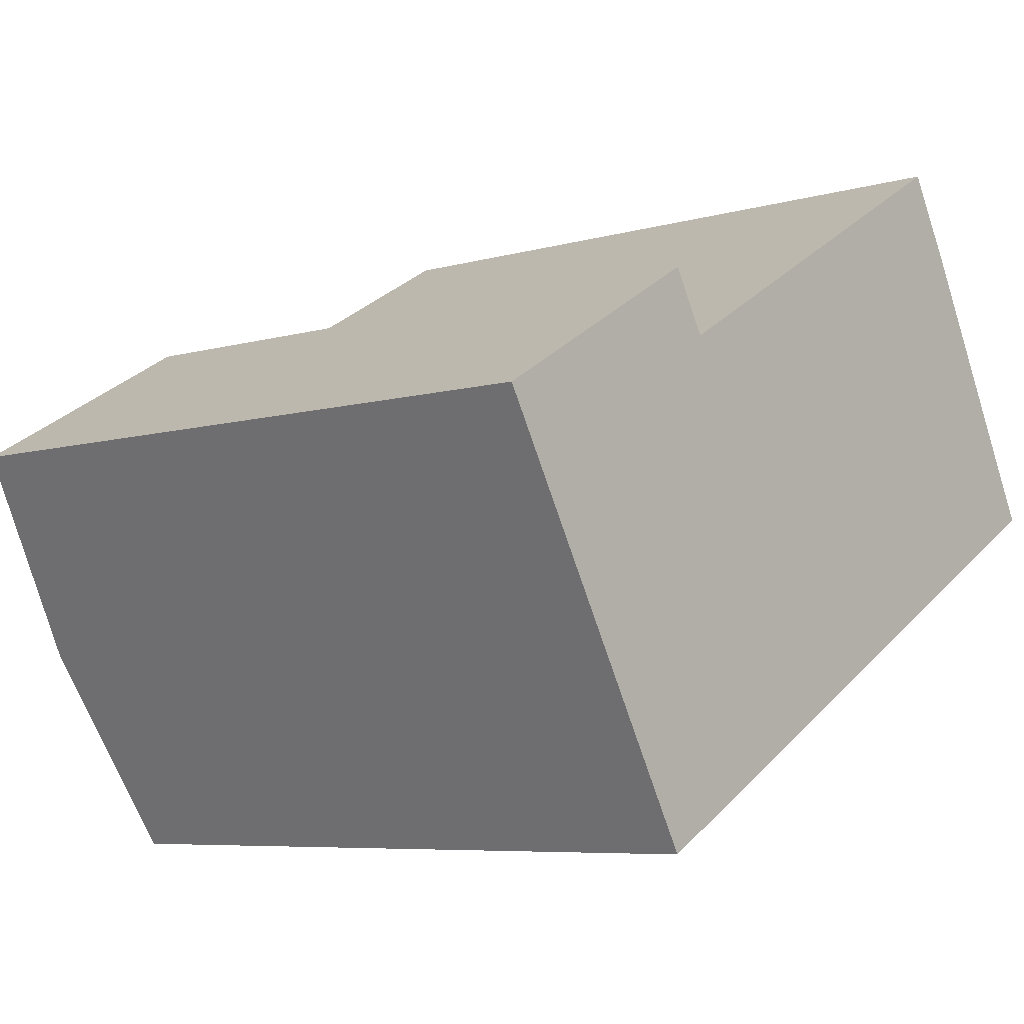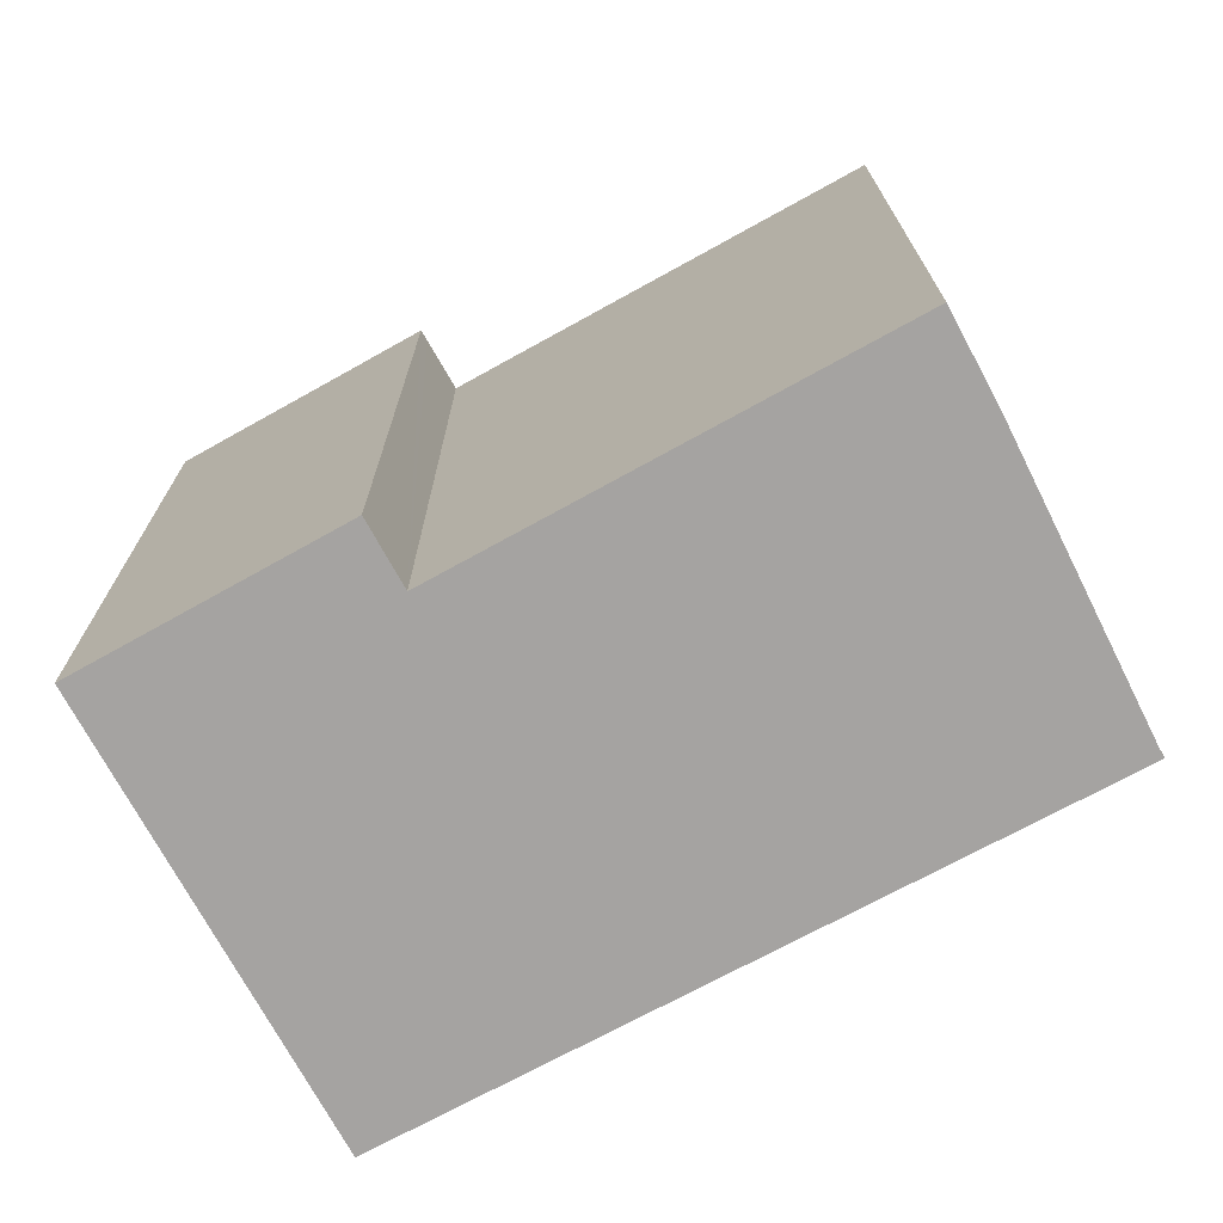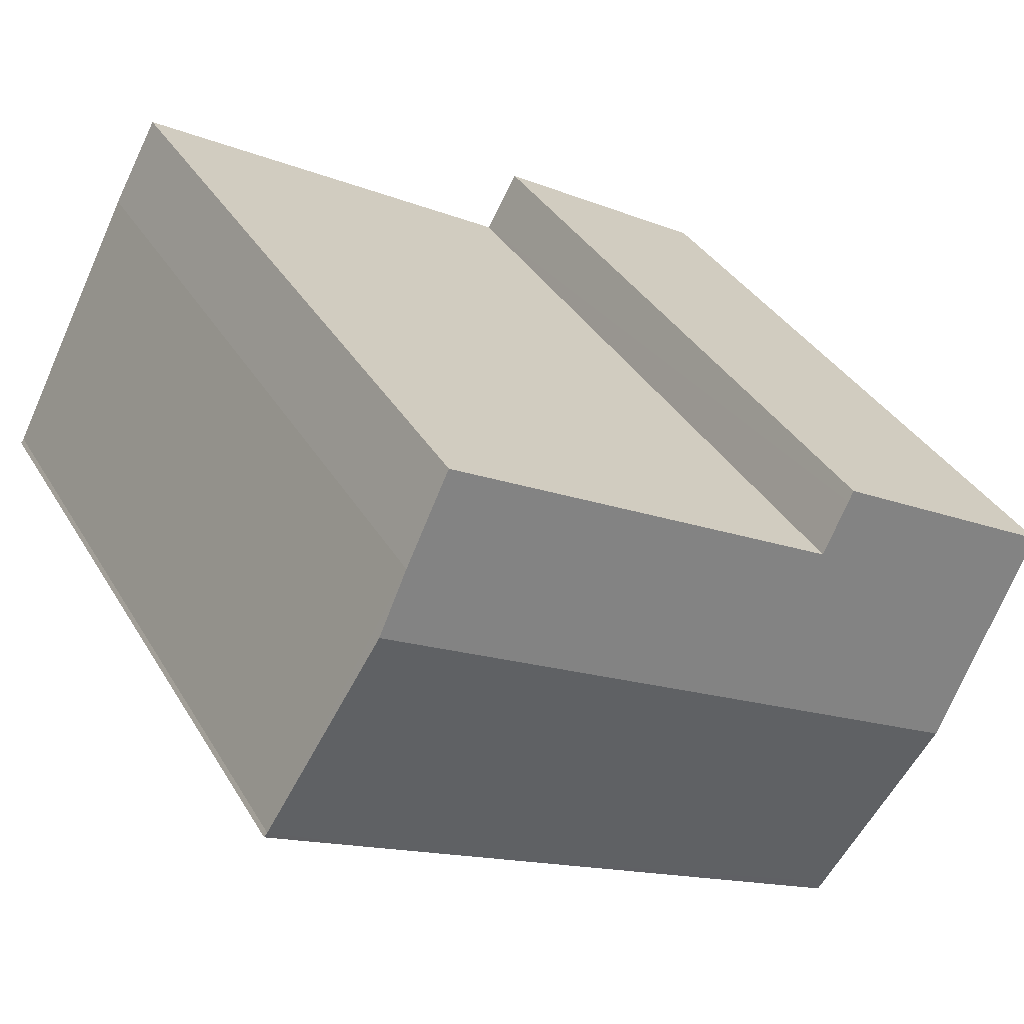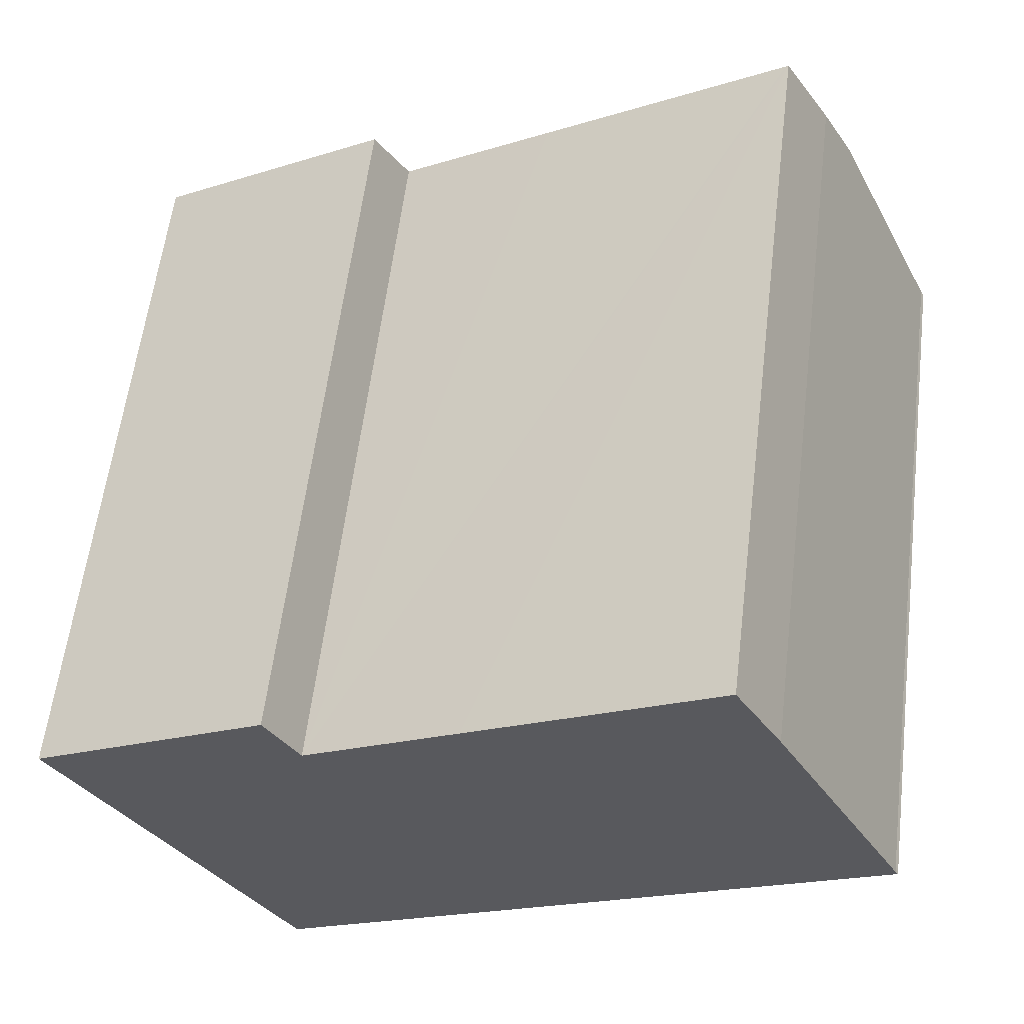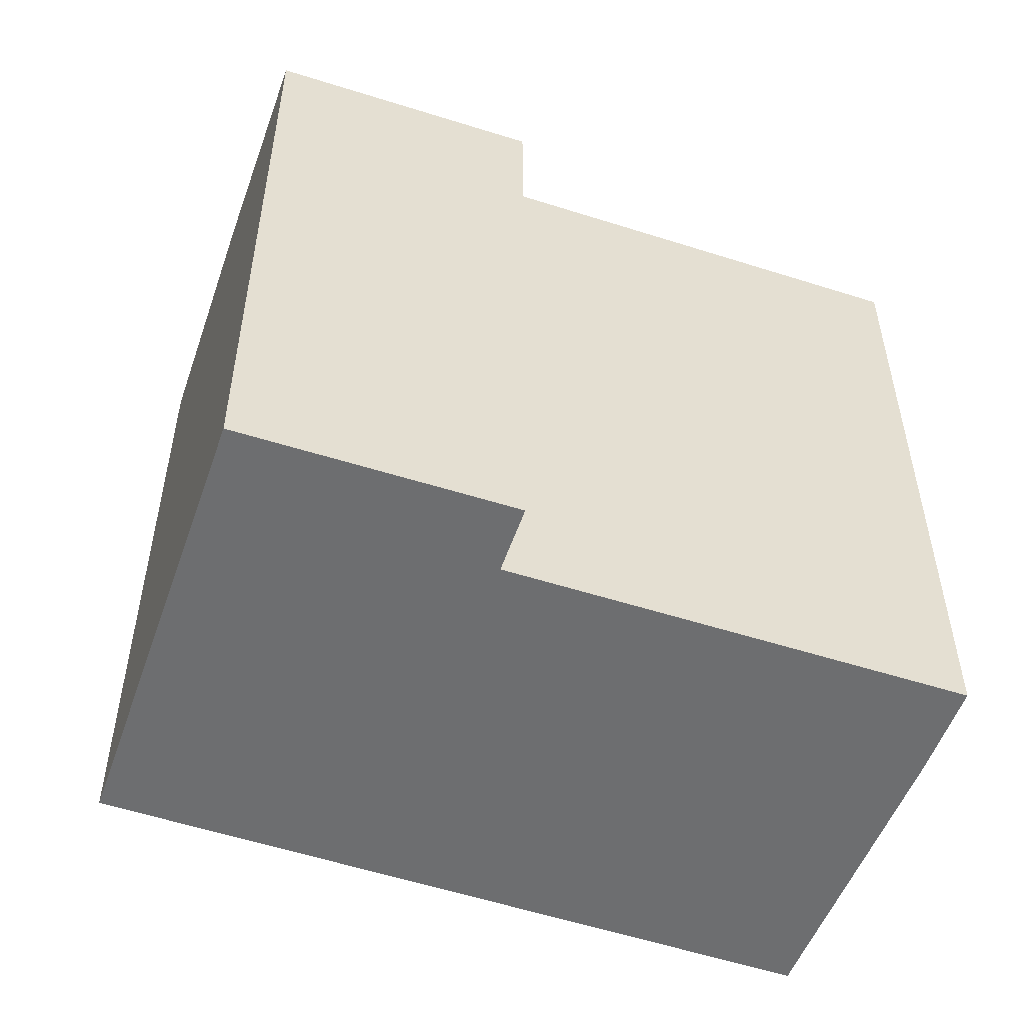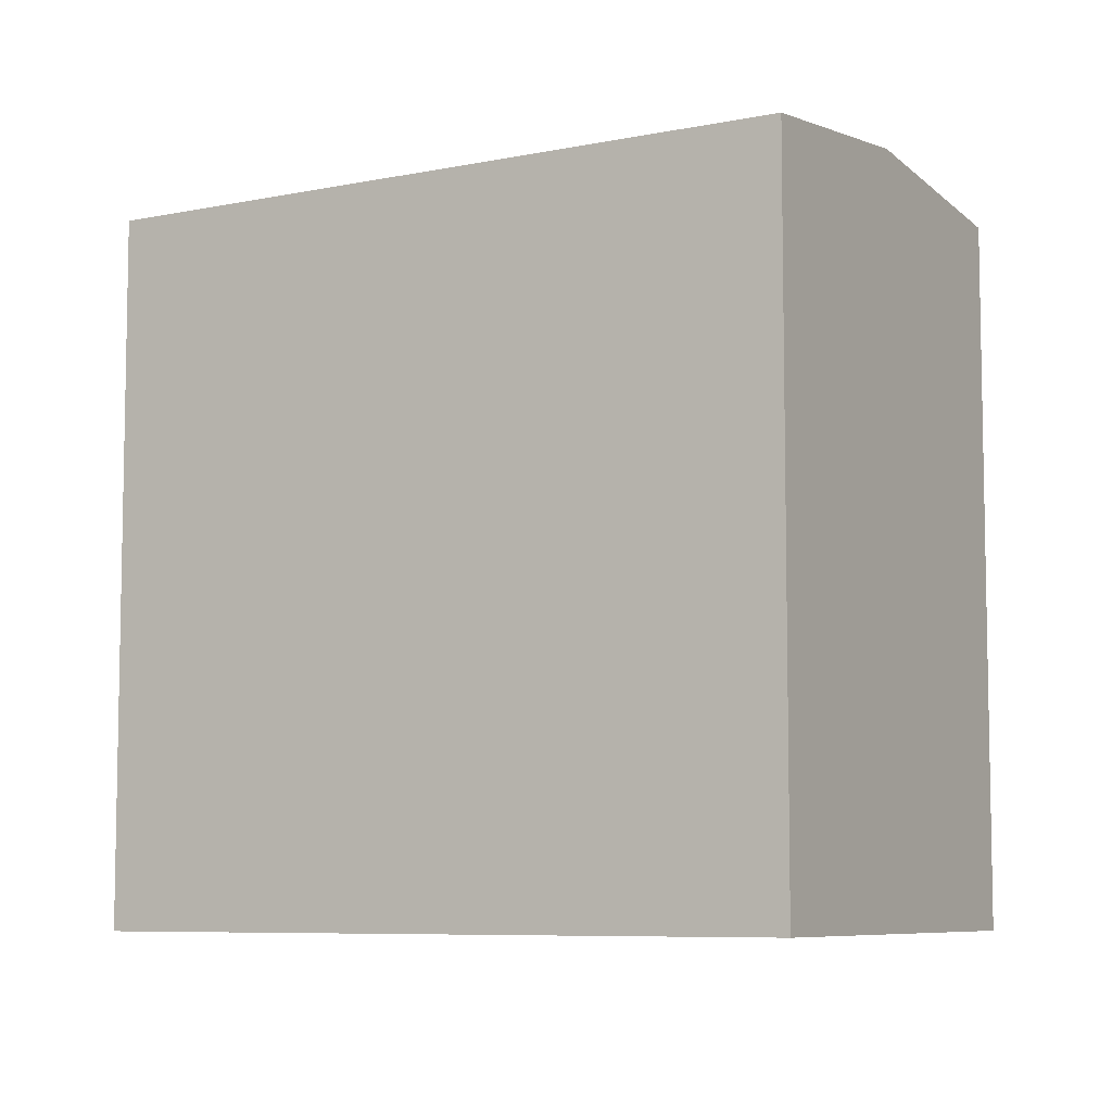
<metadata>
{"format":"obj","ext":"obj","renderer":"f3d","projection":"perspective","resolution":1024,"background":"white","views":[{"elev":-6.7,"azim":-49.5,"up":"+Z"},{"elev":-73.1,"azim":-1.2,"up":"+Y"},{"elev":36.4,"azim":152.7,"up":"+Z"},{"elev":59.5,"azim":7.0,"up":"+Z"},{"elev":-54.2,"azim":-48.9,"up":"+Y"},{"elev":-7.3,"azim":-179.2,"up":"+Y"}]}
</metadata>
<code>
v  6.516 20.64 -11.38
v  19.08 20.59 -4.613
v  6.668 20.6 -11.64
v  3.354 21.32 -5.856
v  21.76 21.32 4.872
v  20.72 20.58 -3.679
v  24.9 20.59 -1.127
v  24.99 20.58 -1.264
v  20.86 21.11 6.601
v  19.49 20.81 9.041
v  19.4 20.81 8.993
v  14.61 20.81 6.207
v  12.38 20.81 4.912
v  7.893 20.81 2.309
v  7.062 20.63 3.747
v  6.891 20.59 4.042
v  0 20.59 1.261e-15
v  7.893 -1.414e-16 2.309
v  6.891 -2.475e-16 4.042
v  7.062 -2.294e-16 3.747
v  20.86 -4.042e-16 6.601
v  19.49 -5.536e-16 9.041
v  24.9 6.901e-17 -1.127
v  21.76 -2.983e-16 4.872
v  24.99 7.74e-17 -1.264
v  12.38 -3.008e-16 4.912
v  14.61 -3.801e-16 6.207
v  19.4 -5.507e-16 8.993
v  0 0 0
v  19.08 2.825e-16 -4.613
v  6.668 7.128e-16 -11.64
v  20.72 2.253e-16 -3.679
v  6.516 6.966e-16 -11.38
v  3.354 3.586e-16 -5.856
g defaultobject
f 1 2 3
f 2 1 4
f 2 4 5
f 2 5 6
f 6 5 7
f 6 7 8
f 5 4 9
f 10 9 4
f 11 10 4
f 12 11 4
f 13 12 4
f 14 13 4
f 15 14 4
f 16 15 4
f 17 16 4
f 15 18 14
f 18 15 16
f 18 16 19
f 18 19 20
f 10 21 9
f 21 10 22
f 9 7 5
f 7 9 21
f 7 21 23
f 23 21 24
f 23 8 7
f 8 23 25
f 18 13 14
f 13 18 12
f 12 18 11
f 11 18 10
f 10 18 26
f 10 26 22
f 22 26 27
f 22 27 28
f 29 16 17
f 16 29 19
f 25 6 8
f 6 25 2
f 2 25 3
f 3 25 30
f 3 30 31
f 30 25 32
f 31 1 3
f 1 31 4
f 4 31 17
f 17 31 33
f 17 33 29
f 29 33 34
f 23 32 25
f 32 23 24
f 32 24 21
f 32 21 22
f 32 22 28
f 32 28 27
f 32 27 30
f 30 27 31
f 31 27 26
f 31 26 18
f 31 18 20
f 31 20 19
f 31 19 29
f 31 29 33
f 33 29 34

</code>
